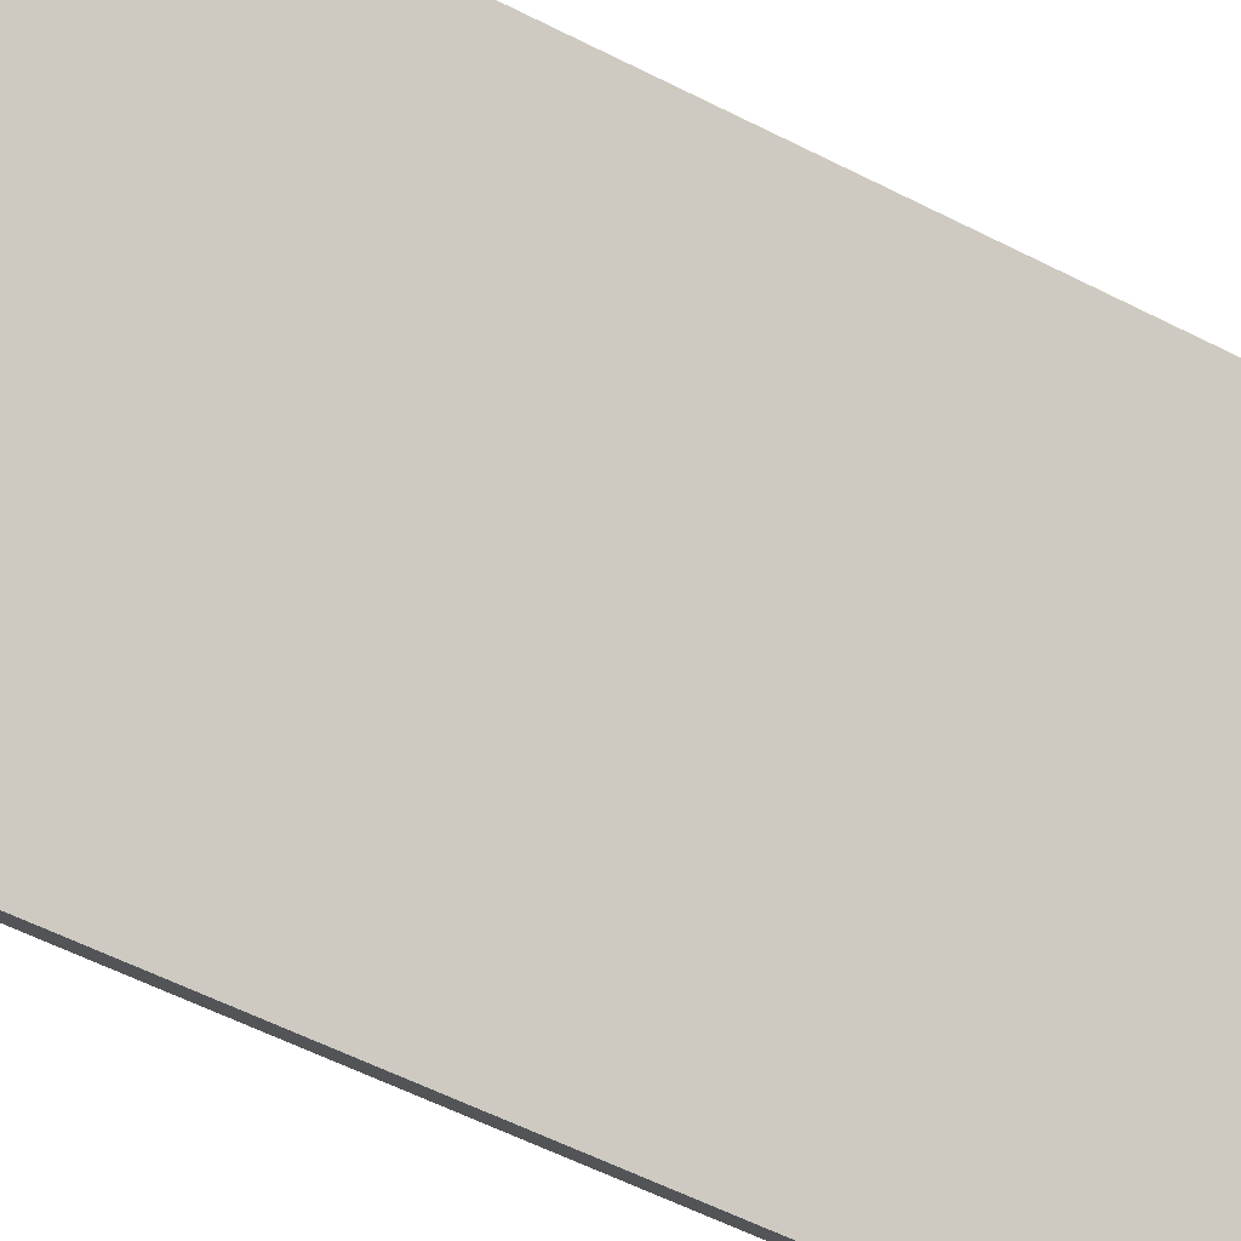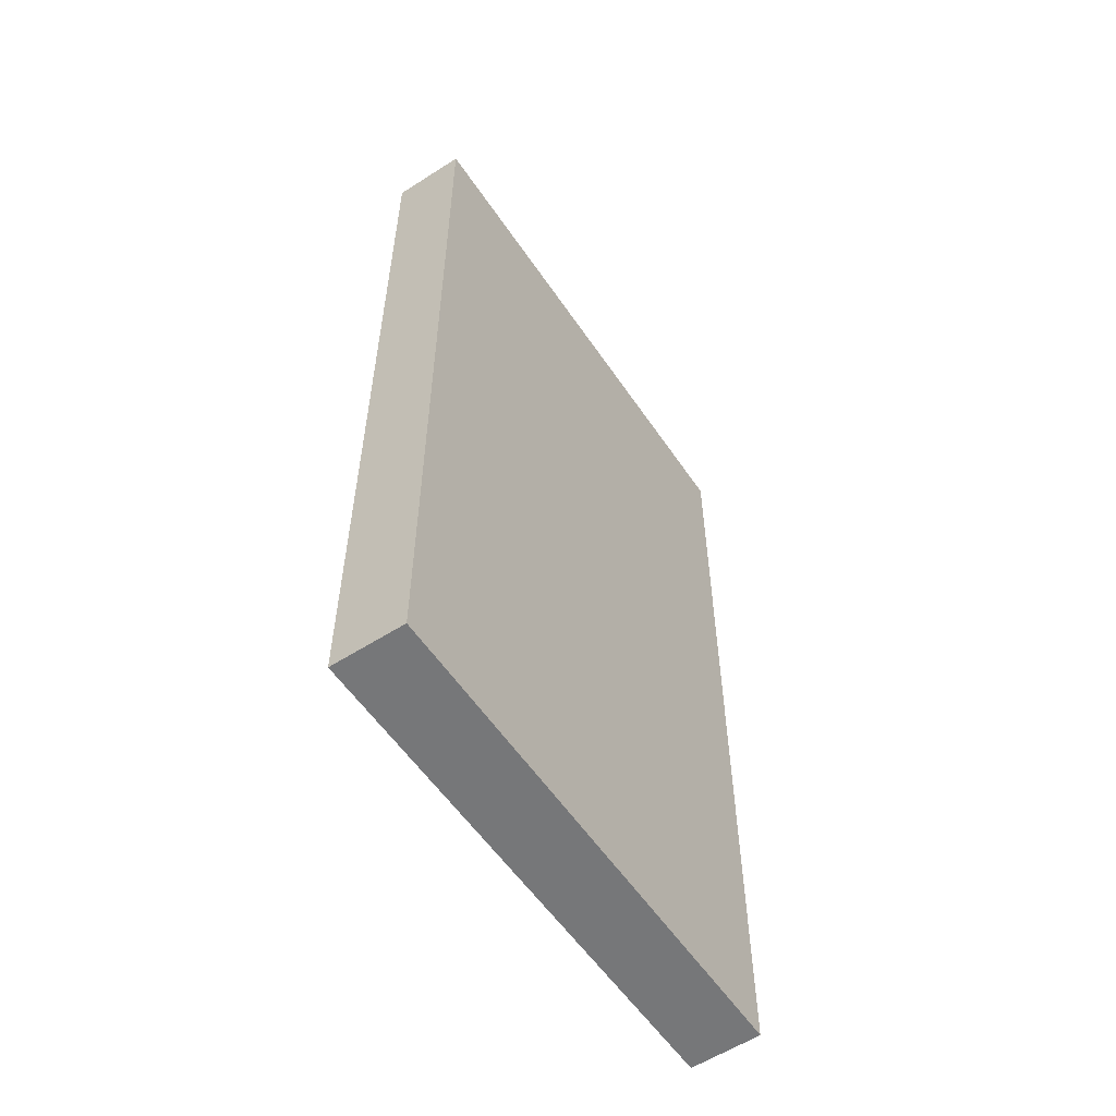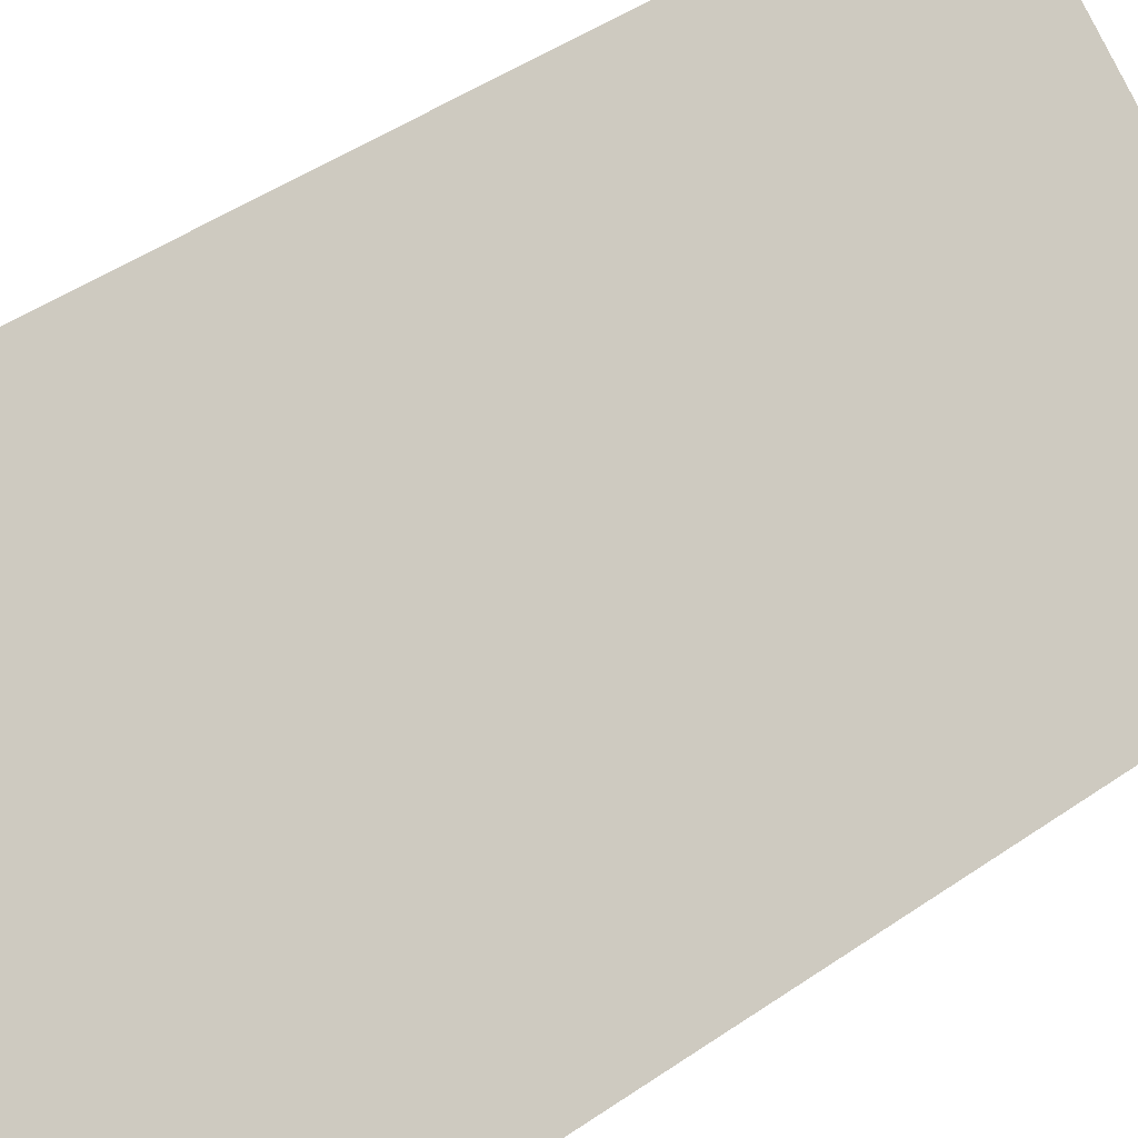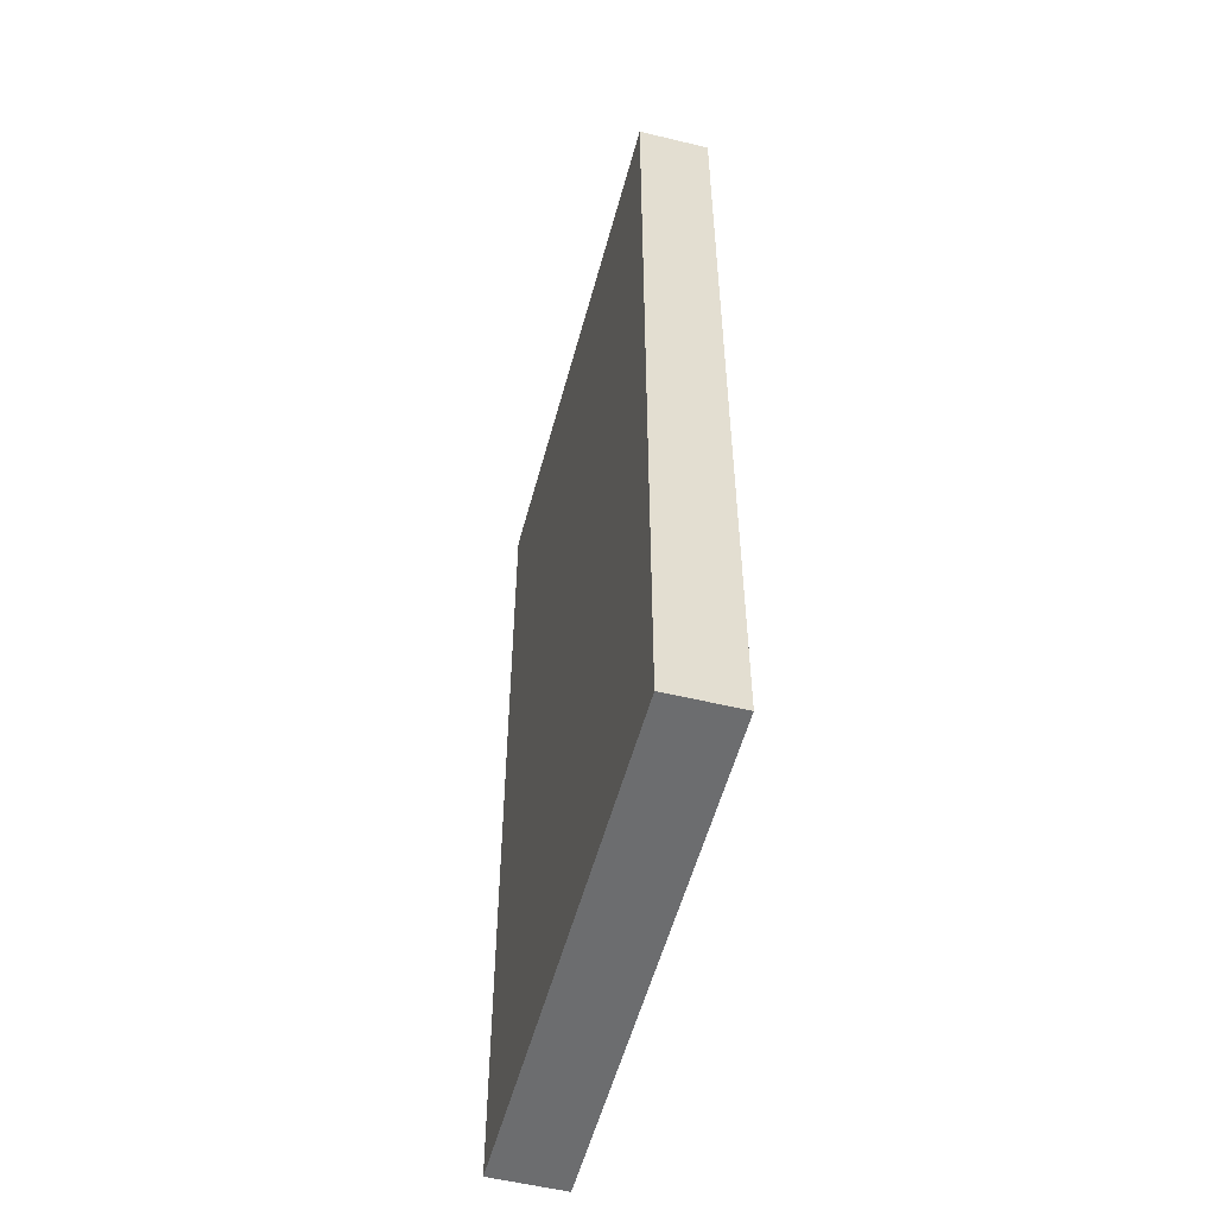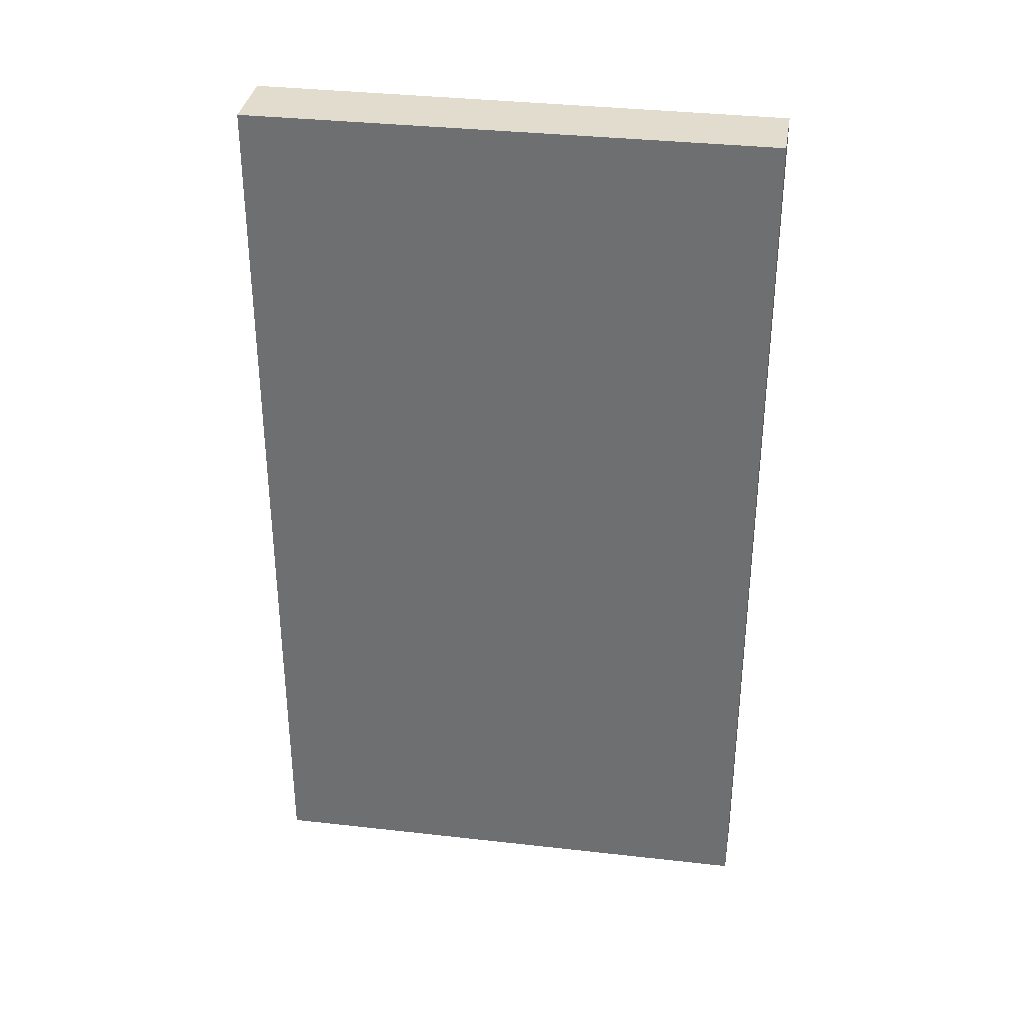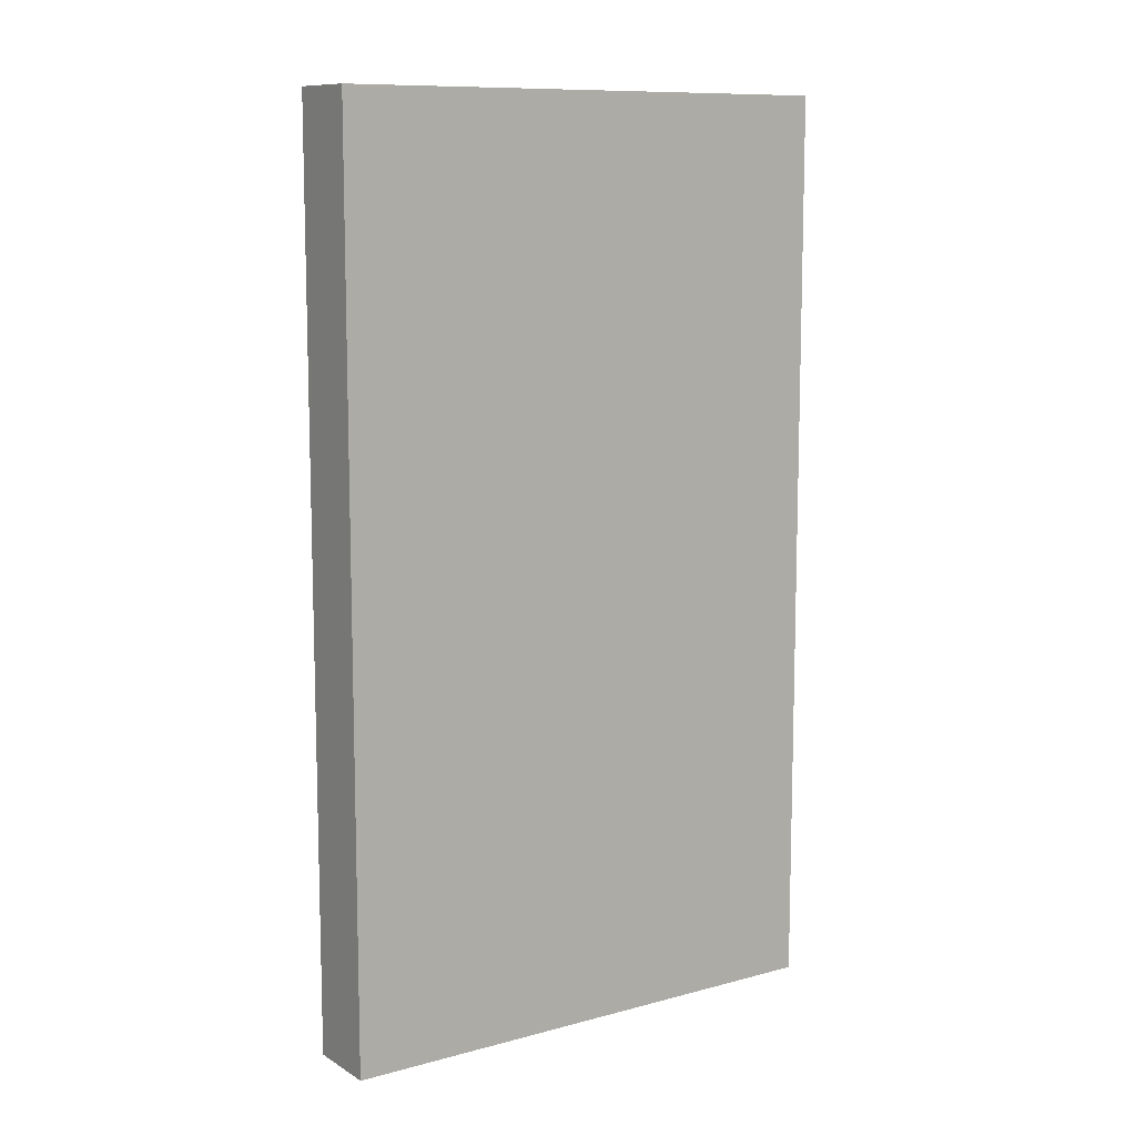
<metadata>
{"format":"obj","ext":"obj","renderer":"f3d","projection":"perspective","resolution":1024,"background":"white","views":[{"elev":-61.9,"azim":-116.9,"up":"+Z"},{"elev":-57.1,"azim":-18.3,"up":"+Y"},{"elev":48.6,"azim":52.6,"up":"+Z"},{"elev":-53.9,"azim":113.1,"up":"+Y"},{"elev":34.1,"azim":46.7,"up":"+Y"},{"elev":10.4,"azim":3.7,"up":"+Y"}]}
</metadata>
<code>
v  0.745 14.86 0.952
v  6.738 14.86 -5.198
v  0 14.86 9.102e-16
v  7.442 14.86 -4.276
v  6.738 3.183e-16 -5.198
v  0 0 0
v  0.745 -5.829e-17 0.952
v  7.442 2.618e-16 -4.276
g defaultobject
f 1 2 3
f 2 1 4
f 5 3 2
f 3 5 6
f 6 1 3
f 1 6 7
f 7 4 1
f 4 7 8
f 8 2 4
f 2 8 5
f 8 6 5
f 6 8 7

</code>
